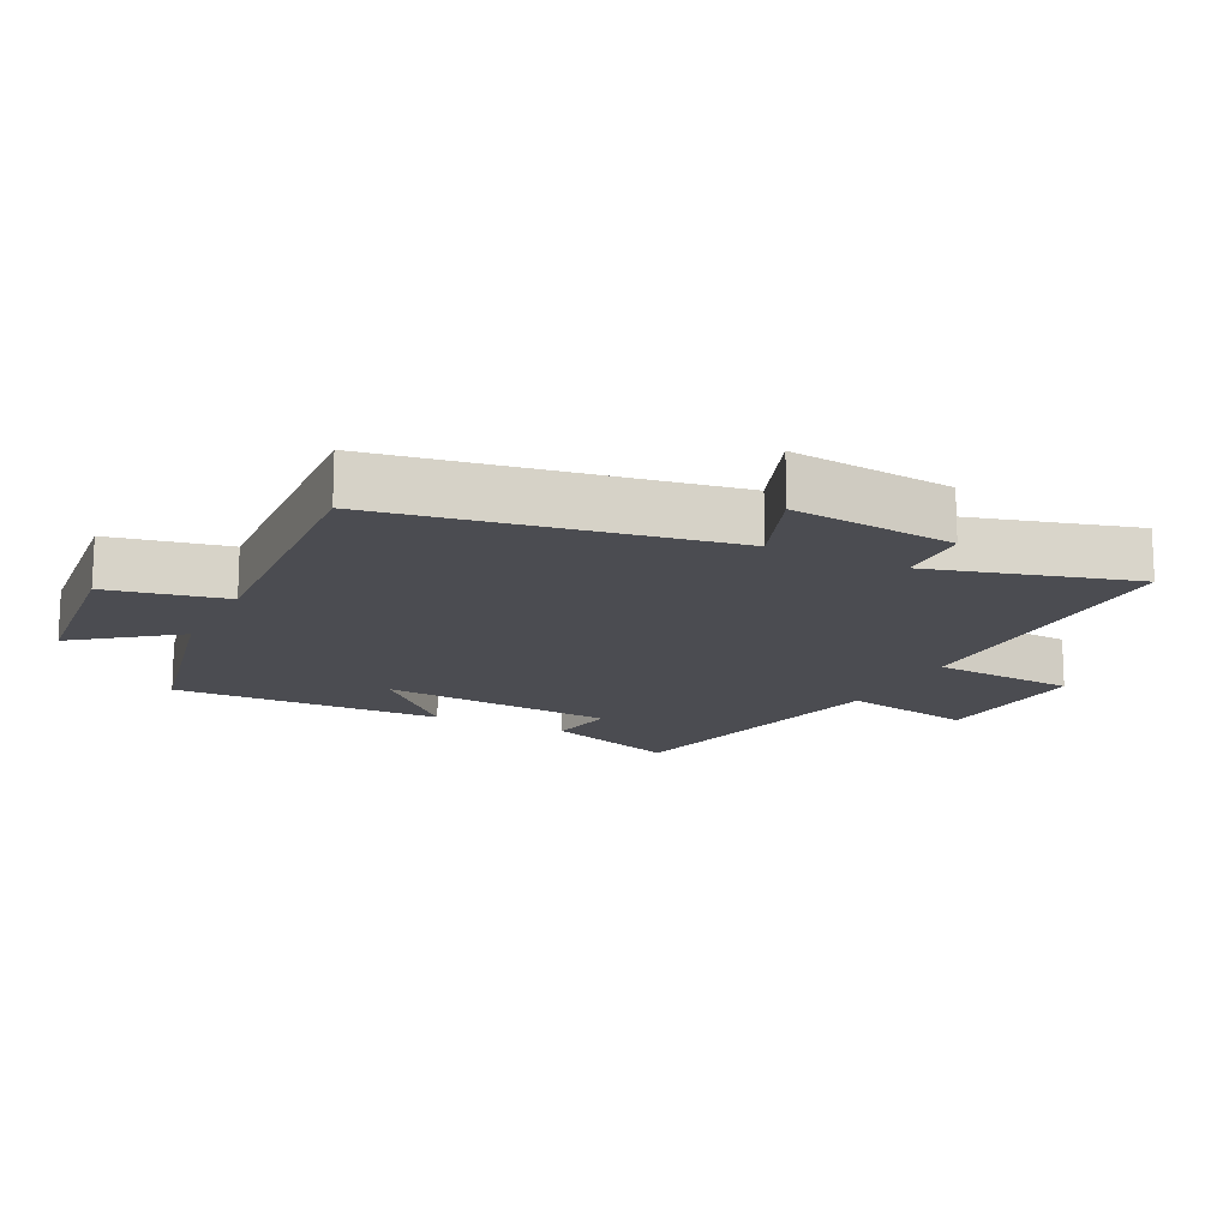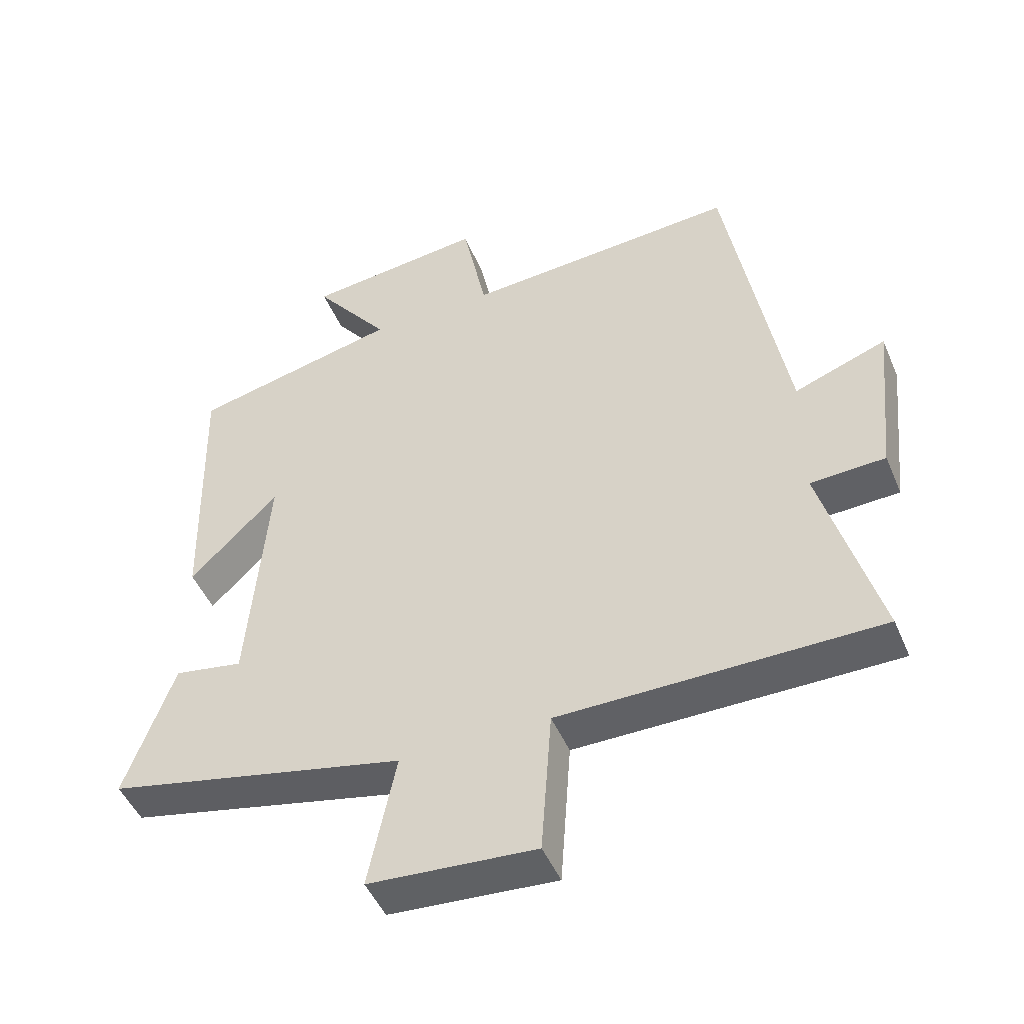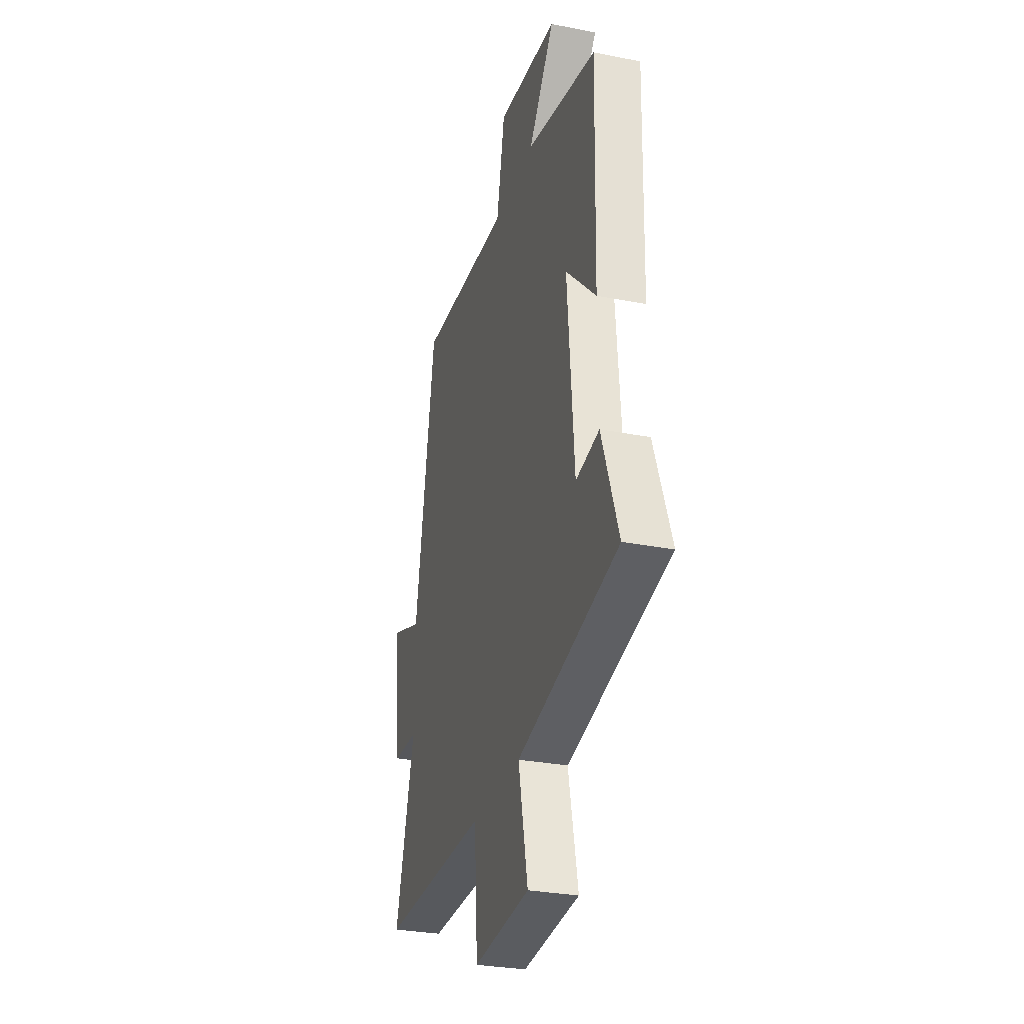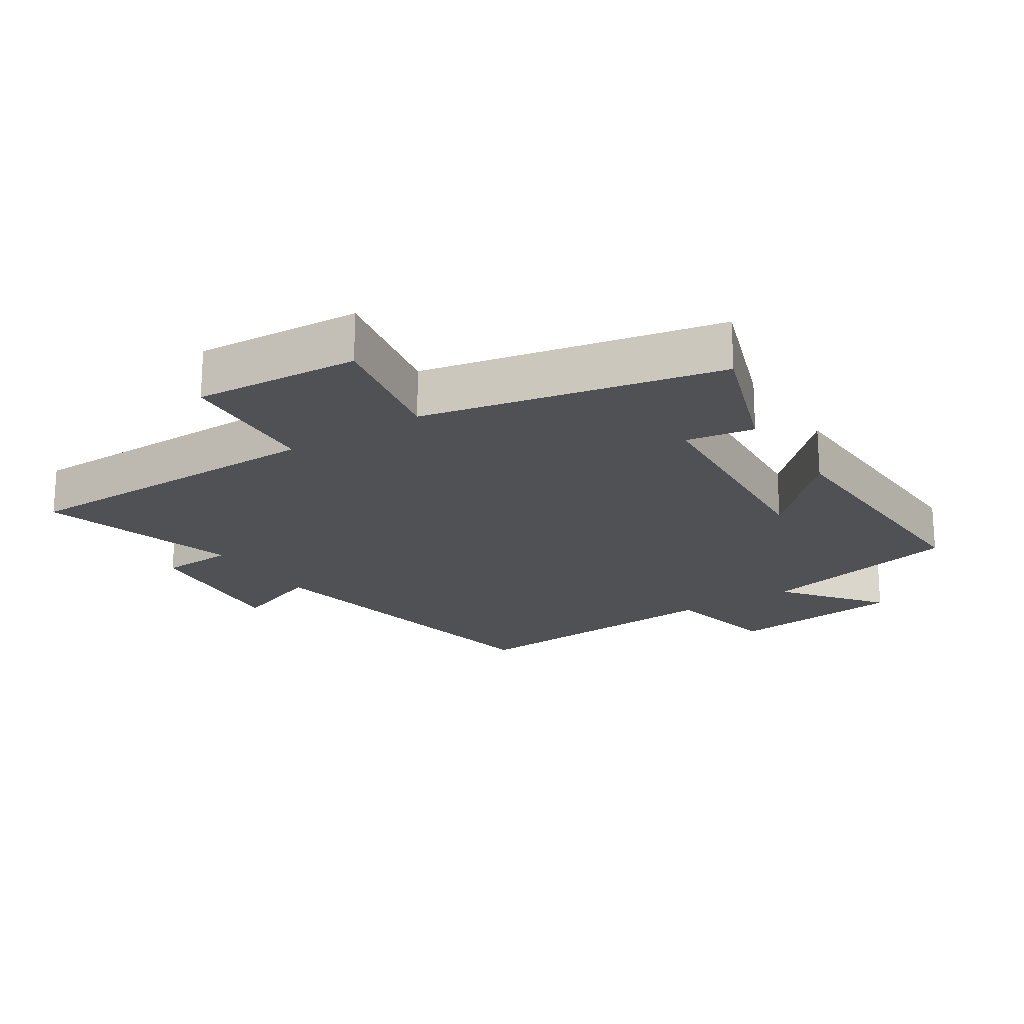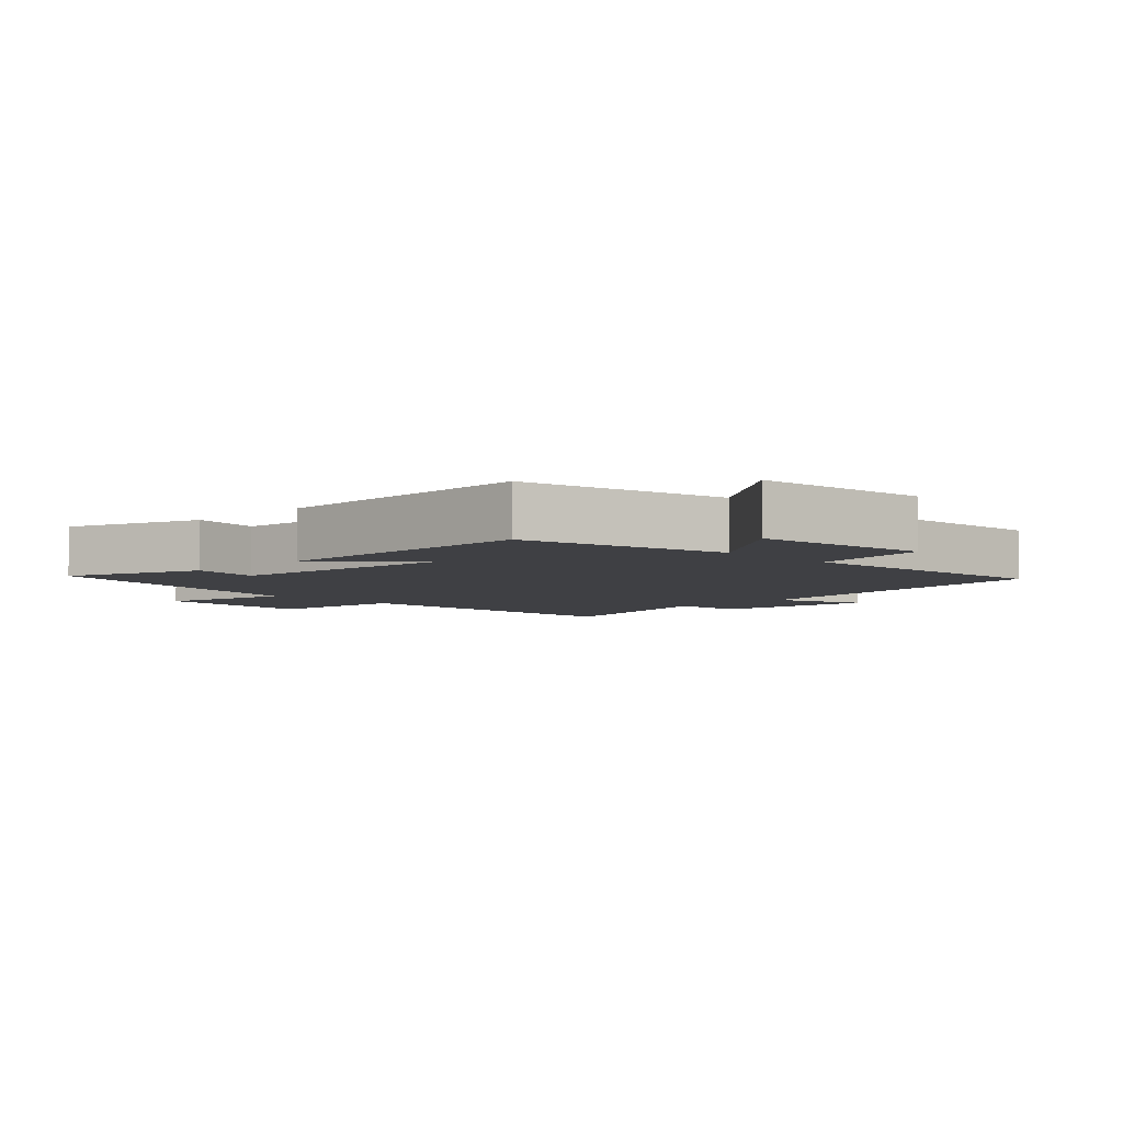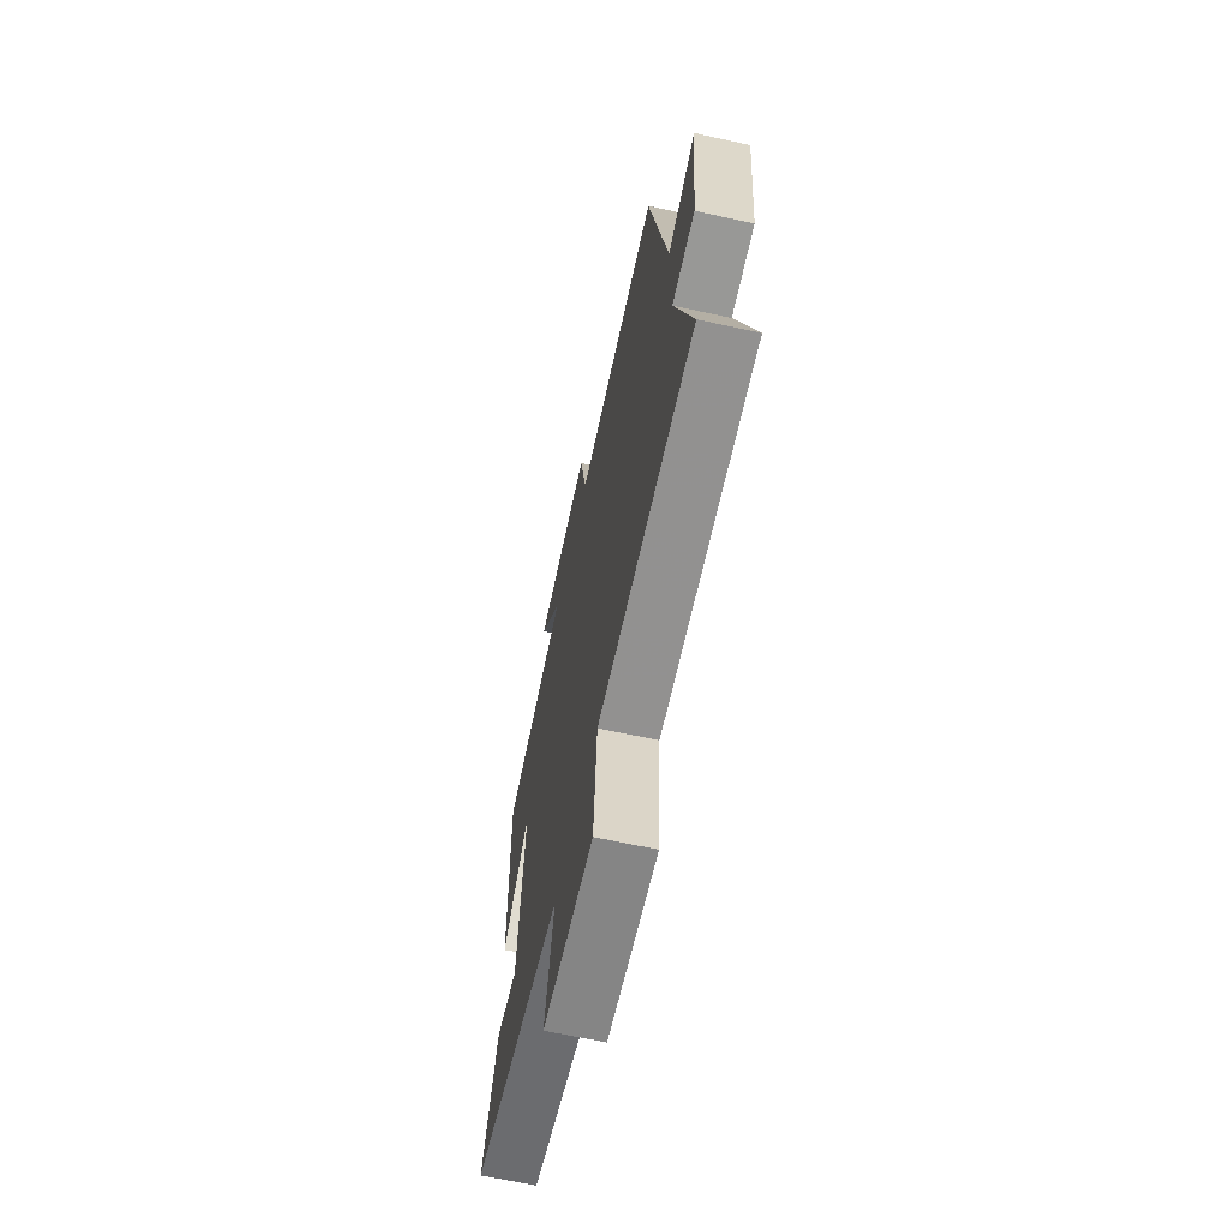
<metadata>
{"format":"obj","ext":"obj","renderer":"f3d","projection":"perspective","resolution":1024,"background":"white","views":[{"elev":-15.4,"azim":63.4,"up":"+Y"},{"elev":-47.6,"azim":22.4,"up":"+Z"},{"elev":-29.8,"azim":-106.0,"up":"+Z"},{"elev":-20.2,"azim":-146.7,"up":"+Y"},{"elev":-5.0,"azim":-45.6,"up":"+Y"},{"elev":-65.9,"azim":77.6,"up":"+Z"}]}
</metadata>
<code>
v -0.574 0.07 -0.402
v -0.5 0.07 -0.196
v -0.396 0.07 -0.214
v -0.366 0.07 0.146
v -0.5 0.07 0.014
v -0.51 0.07 0.428
v -0.196 0.07 0.5
v -0.311 0.07 0.65
v -0.041 0.07 0.68
v -0.004 0.07 0.5
v 0.411 0.07 0.528
v 0.5 0.07 0.013
v 0.639 0.07 0.064
v 0.613 0.07 -0.186
v 0.5 0.07 -0.191
v 0.586 0.07 -0.498
v 0.104 0.07 -0.5
v 0.088 0.07 -0.721
v -0.164 0.07 -0.703
v -0.122 0.07 -0.5
v -0.574 0 -0.402
v -0.5 0 -0.196
v -0.396 0 -0.214
v -0.366 0 0.146
v -0.5 0 0.014
v -0.51 0 0.428
v -0.196 0 0.5
v -0.311 0 0.65
v -0.041 0 0.68
v -0.004 0 0.5
v 0.411 0 0.528
v 0.5 0 0.013
v 0.639 0 0.064
v 0.613 0 -0.186
v 0.5 0 -0.191
v 0.586 0 -0.498
v 0.104 0 -0.5
v 0.088 0 -0.721
v -0.164 0 -0.703
v -0.122 0 -0.5
f 17 18 19 20
f 17 20 1
f 16 17 1
f 15 16 1
f 12 13 14 15
f 10 11 12 15
f 7 8 9 10
f 4 5 6 7
f 7 10 15
f 4 7 15
f 3 4 15
f 1 2 3
f 1 3 15
f 40 39 38 37
f 21 40 37
f 21 37 36
f 21 36 35
f 35 34 33 32
f 35 32 31 30
f 30 29 28 27
f 27 26 25 24
f 35 30 27
f 35 27 24
f 35 24 23
f 23 22 21
f 35 23 21
f 1 21 22 2
f 2 22 23 3
f 3 23 24 4
f 4 24 25 5
f 5 25 26 6
f 6 26 27 7
f 7 27 28 8
f 8 28 29 9
f 9 29 30 10
f 10 30 31 11
f 11 31 32 12
f 12 32 33 13
f 13 33 34 14
f 14 34 35 15
f 15 35 36 16
f 16 36 37 17
f 17 37 38 18
f 18 38 39 19
f 19 39 40 20
f 20 40 21 1

</code>
